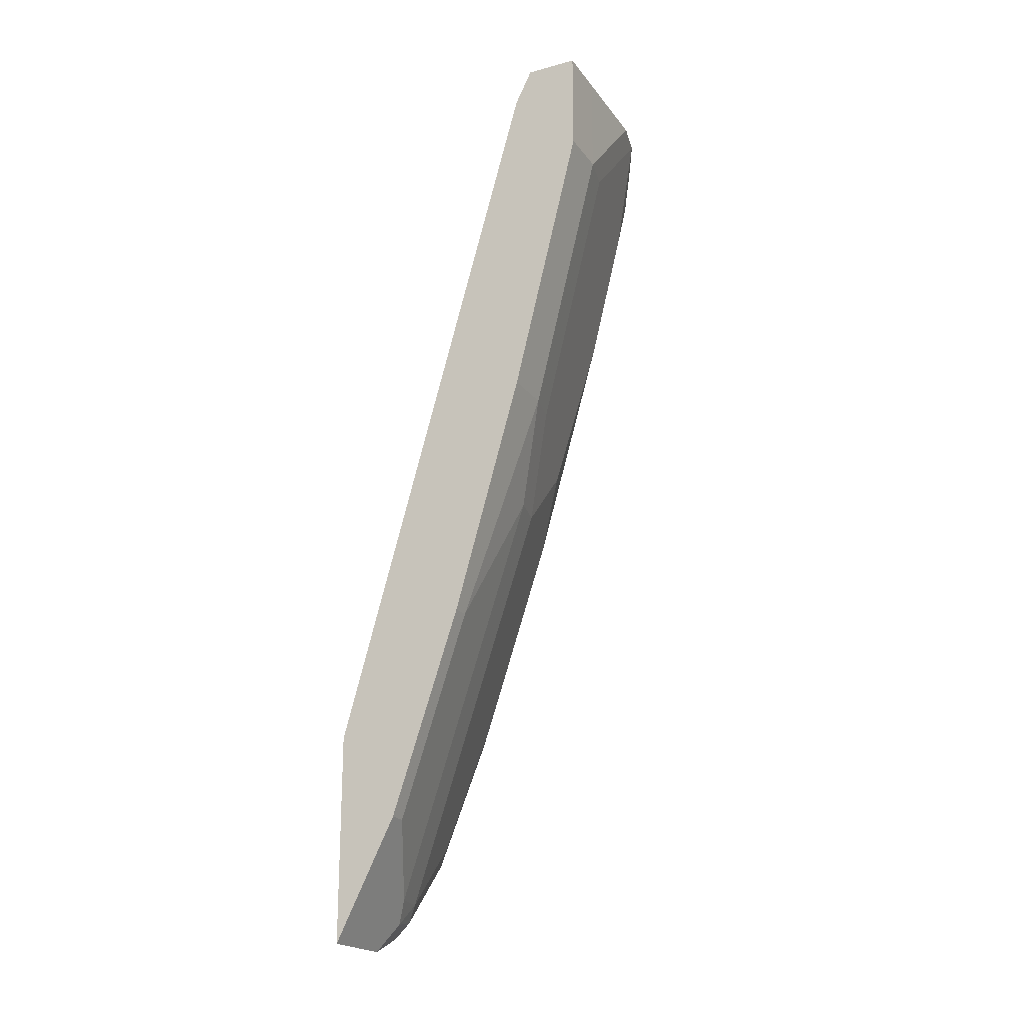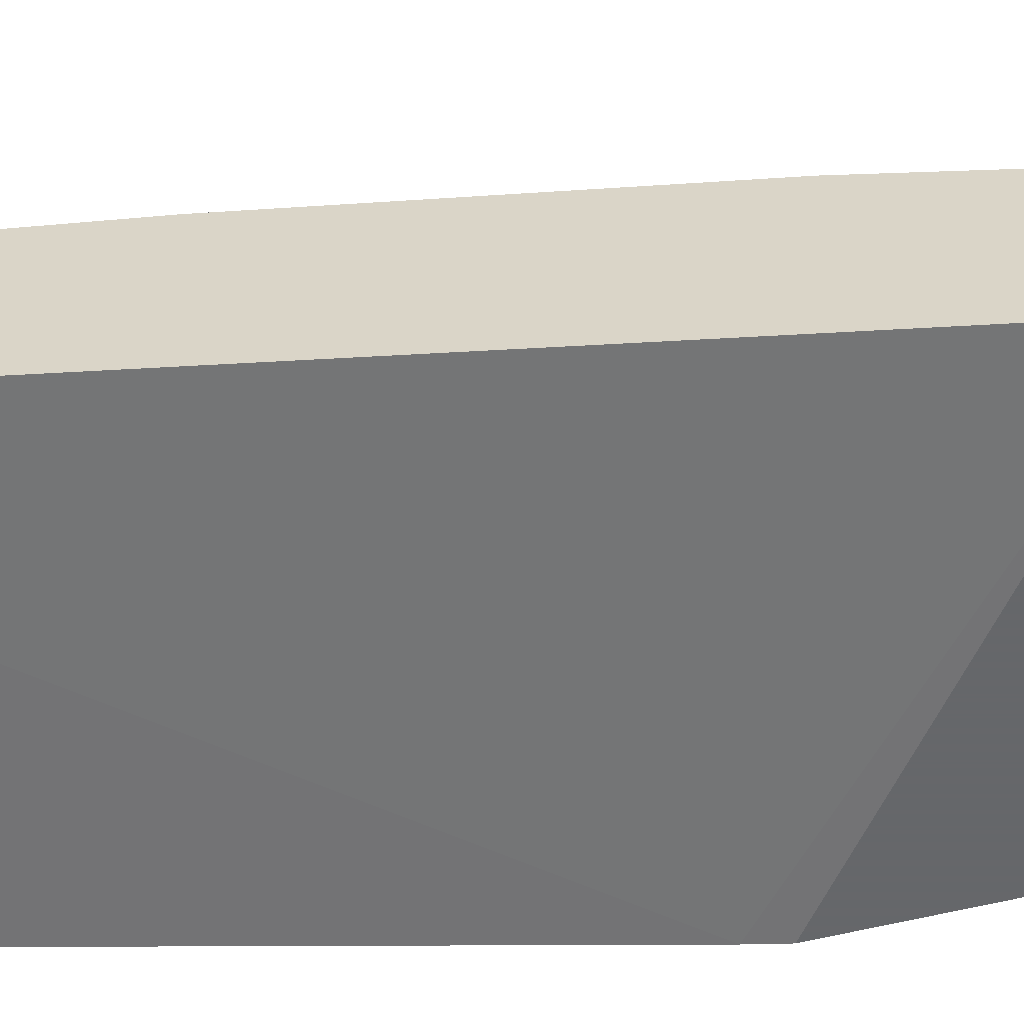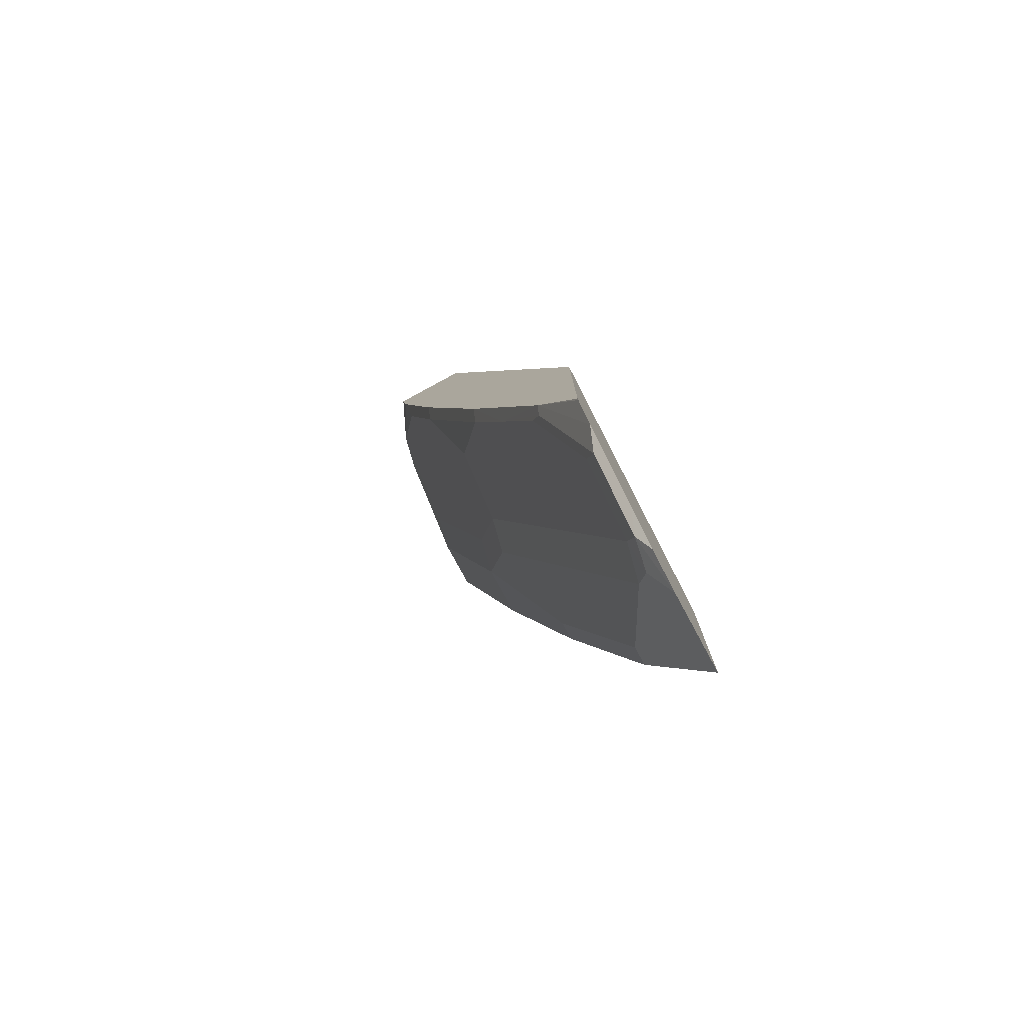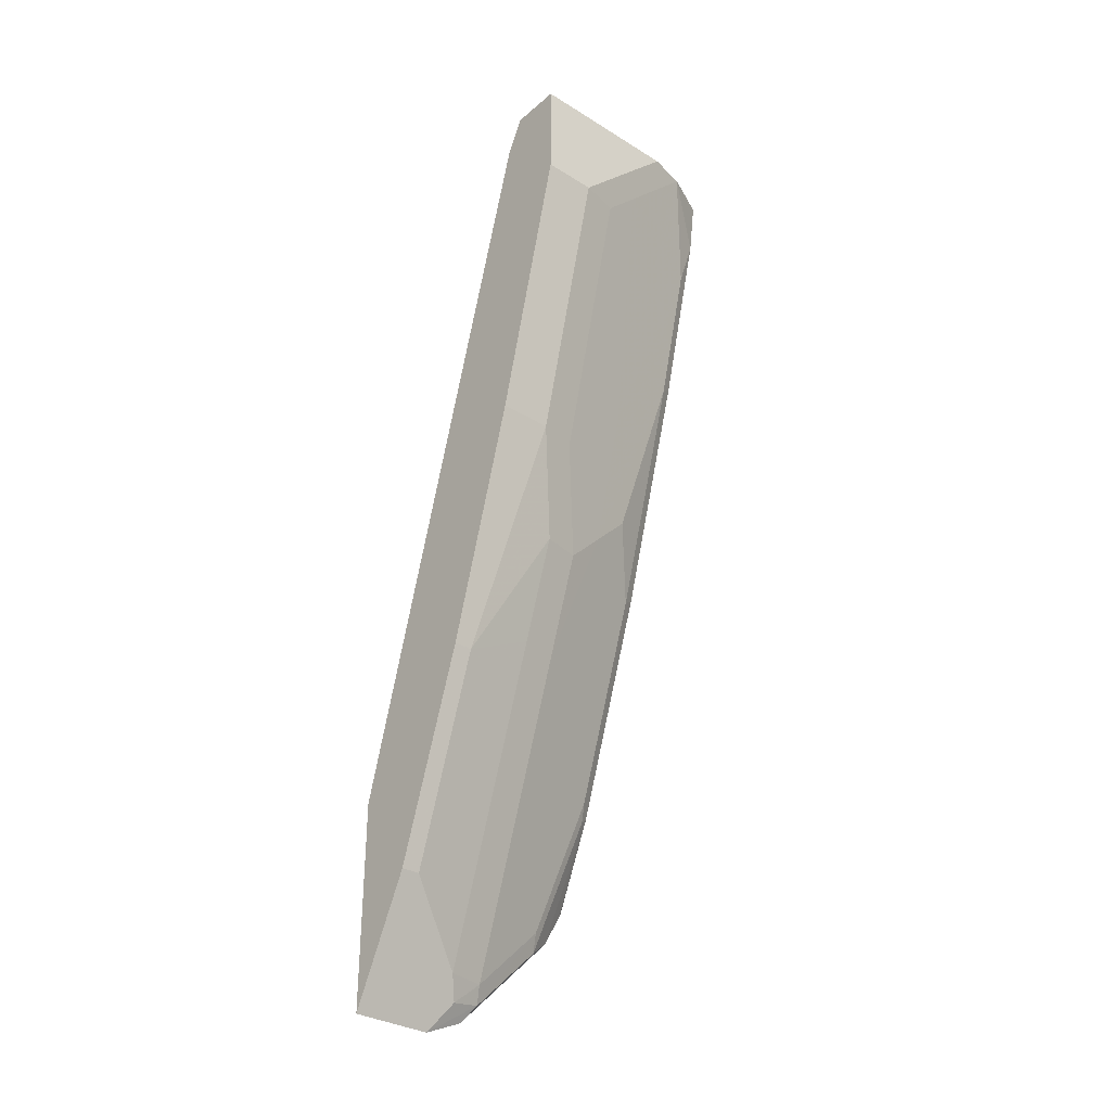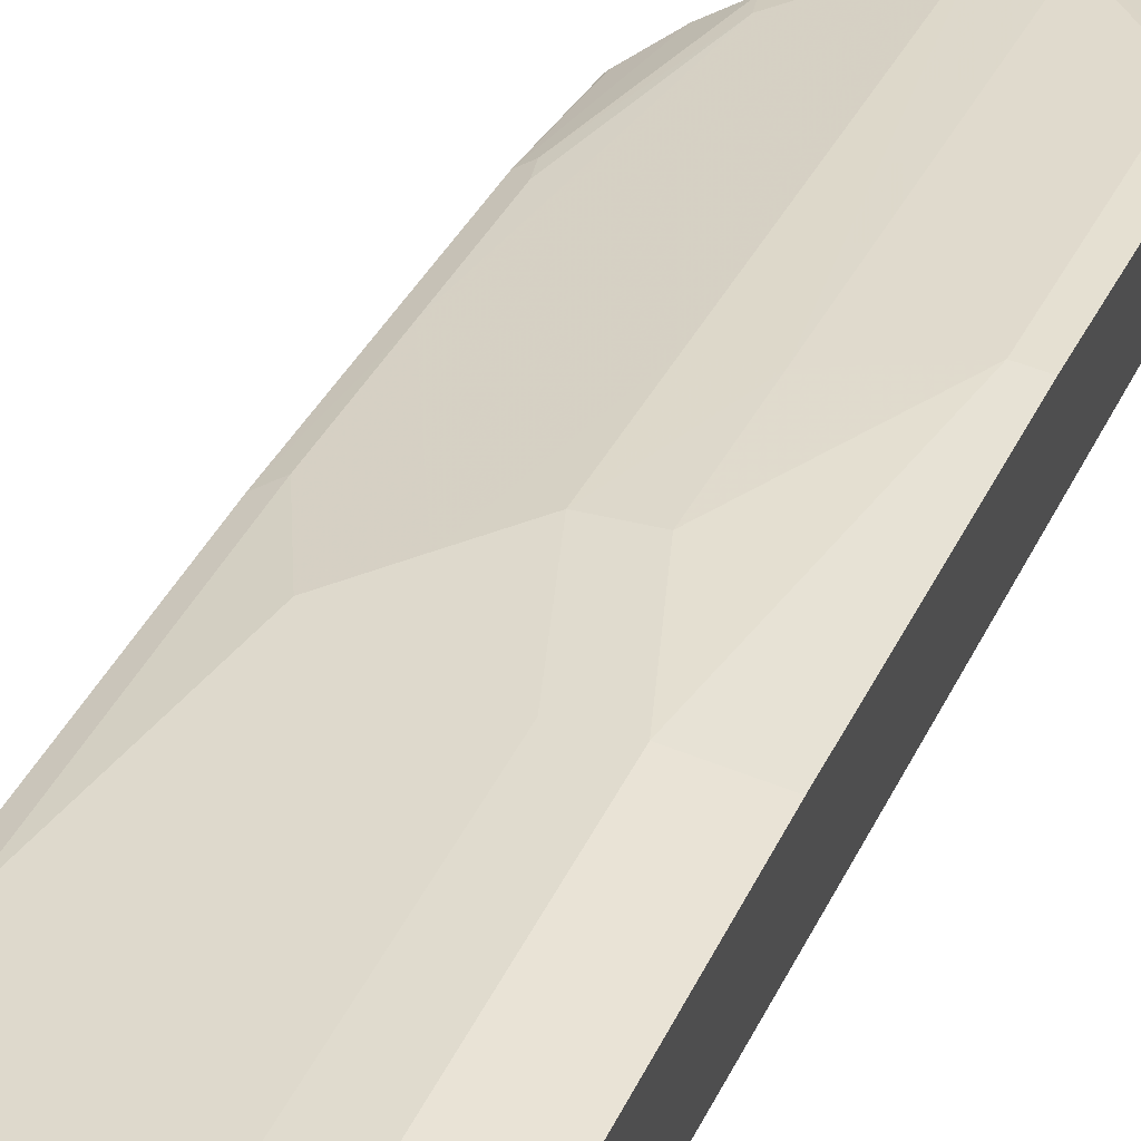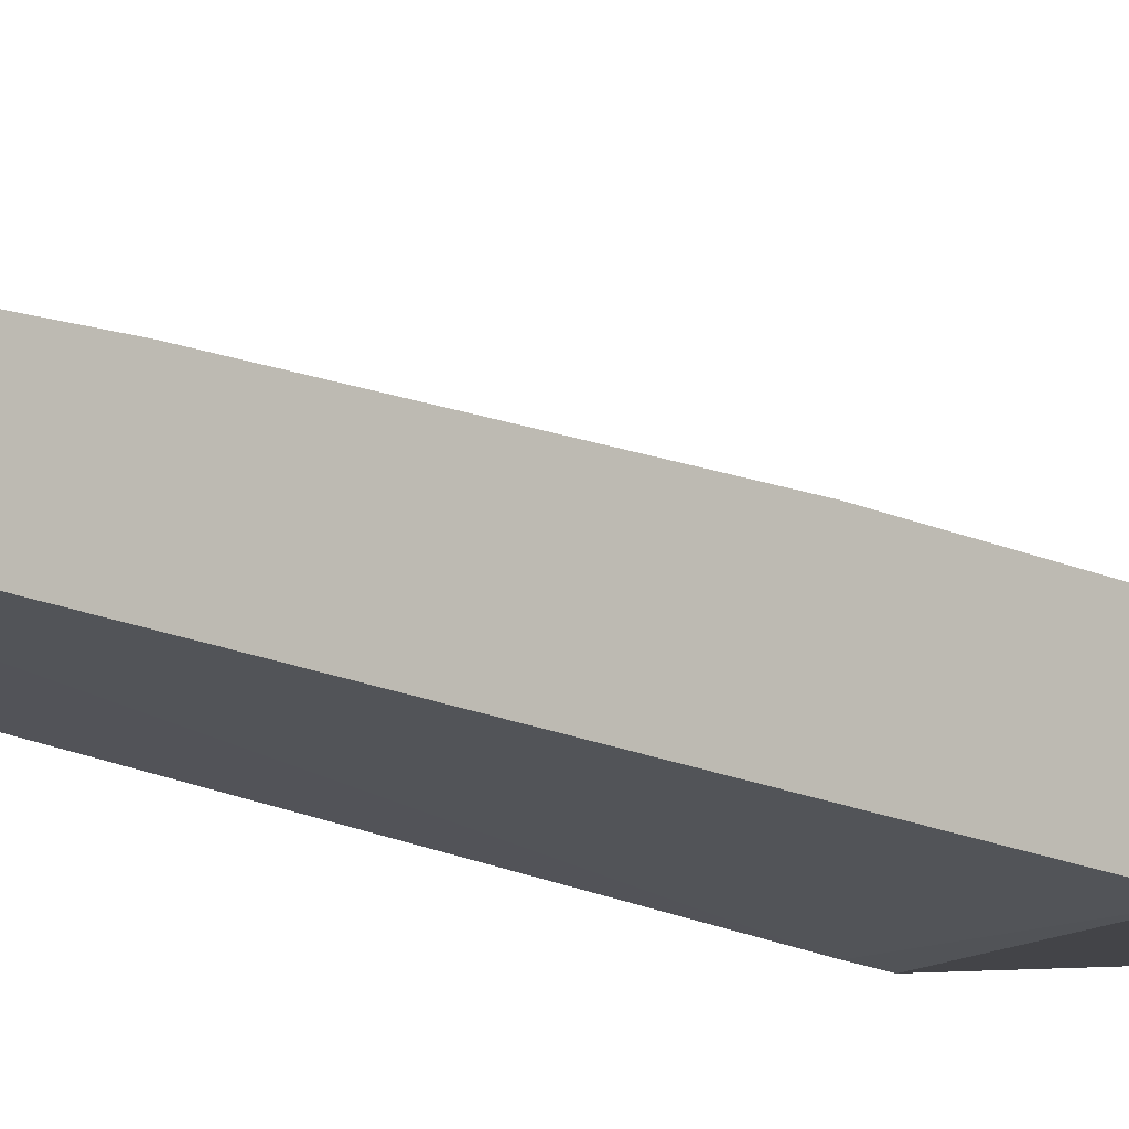
<metadata>
{"format":"obj","ext":"obj","renderer":"f3d","projection":"perspective","resolution":1024,"background":"white","views":[{"elev":-20.5,"azim":-64.1,"up":"+Y"},{"elev":-52.0,"azim":-74.5,"up":"+Z"},{"elev":-78.5,"azim":118.4,"up":"+Y"},{"elev":-32.6,"azim":-40.6,"up":"+Y"},{"elev":53.9,"azim":-156.8,"up":"+Z"},{"elev":-8.3,"azim":-66.3,"up":"+Z"}]}
</metadata>
<code>
v 0.0143 0.1879 0.5945
v 0.06248 0.1879 0.5945
v 0.0143 0.1879 0.5476
v 0.0143 0.09381 0.5944
v 0.1564 0.1877 0.5944
v 0.1566 0.1879 0.5944
v 0.06259 0.09381 0.5944
v 0.09386 0.1251 0.5944
v 0.2343 0.1879 0.493
v 0.0143 0.1564 0.5318
v 0.0143 -0.1565 0.5318
v 0.1916 0.1877 0.5866
v 0.1916 0.1879 0.5867
v 0.09778 0.09381 0.5866
v 0.06259 -0.1565 0.5318
v 0.1291 0.1251 0.5866
v 0.2343 -0.2912 0.3568
v 0.2343 0.1879 0.5667
v 0.0143 -0.4852 0.3518
v 0.0143 -0.3754 0.4693
v 0.2343 0.1387 0.5597
v 0.2229 0.09381 0.5553
v 0.2343 0.1877 0.5667
v 0.09778 -0.1565 0.524
v 0.03129 -0.3754 0.4693
v 0.09386 -0.2503 0.5006
v 0.1603 -0.09394 0.524
v 0.2343 -0.3102 0.3518
v 0.0143 -0.6729 0.3518
v 0.0143 -0.5631 0.4067
v 0.2343 0.01359 0.5284
v 0.2229 -0.03133 0.524
v 0.1291 -0.2503 0.4927
v 0.1603 -0.2191 0.4927
v 0.09386 -0.3441 0.4693
v 0.03129 -0.5631 0.4067
v 0.2343 -0.5292 0.3518
v 0.08619 -0.6729 0.3518
v 0.2343 -0.02222 0.5195
v 0.1916 -0.1877 0.4927
v 0.2229 -0.2503 0.4615
v 0.2343 -0.2412 0.4569
v 0.1291 -0.3441 0.4615
v 0.2229 -0.3441 0.4302
v 0.09386 -0.6257 0.3754
v 0.1291 -0.6257 0.3676
v 0.1043 -0.6466 0.365
v 0.2343 -0.4476 0.3881
v 0.2332 -0.5318 0.3518
v 0.1213 -0.6573 0.3518
v 0.133 -0.6413 0.3598
v 0.1916 -0.5631 0.3676
v 0.2229 -0.4379 0.3989
v 0.2268 -0.4536 0.3911
v 0.2152 -0.5634 0.3518
v 0.1526 -0.626 0.3518
v 0.1955 -0.5787 0.3598
f 26 35 33
f 34 44 41
f 33 43 34
f 33 35 43
f 32 41 42
f 32 40 41
f 32 34 40
f 31 32 39
f 29 36 30
f 29 38 36
f 34 43 44
f 32 42 39
f 21 32 31
f 25 35 26
f 24 33 34
f 22 34 32
f 22 27 34
f 21 22 32
f 20 36 25
f 20 30 36
f 19 38 29
f 19 50 38
f 34 41 40
f 19 55 56
f 25 36 35
f 35 36 45
f 45 47 46
f 35 46 43
f 19 49 55
f 54 57 55
f 52 54 53
f 52 57 54
f 51 57 52
f 51 55 57
f 51 56 55
f 50 56 51
f 48 55 49
f 48 54 55
f 46 51 52
f 35 45 46
f 46 47 51
f 44 53 54
f 44 52 53
f 44 46 52
f 43 46 44
f 42 44 48
f 41 44 42
f 38 51 47
f 38 50 51
f 37 48 49
f 36 47 45
f 36 38 47
f 44 54 48
f 19 37 49
f 19 56 50
f 17 28 19
f 7 14 16
f 6 12 13
f 5 16 12
f 5 8 16
f 5 12 6
f 4 15 7
f 4 11 15
f 3 9 10
f 2 8 5
f 2 7 8
f 2 5 6
f 1 7 2
f 1 4 7
f 1 20 11
f 1 30 20
f 1 29 30
f 1 19 29
f 1 10 19
f 1 3 10
f 1 9 3
f 1 18 9
f 1 13 18
f 1 6 13
f 1 2 6
f 19 28 37
f 7 16 8
f 7 15 24
f 1 11 4
f 9 17 10
f 16 27 22
f 7 24 14
f 15 33 24
f 15 26 33
f 15 25 26
f 14 27 16
f 14 24 34
f 13 23 18
f 13 21 23
f 12 22 21
f 12 16 22
f 12 21 13
f 14 34 27
f 9 31 39
f 9 23 21
f 11 25 15
f 9 21 31
f 9 39 42
f 9 42 48
f 9 18 23
f 9 48 37
f 9 37 28
f 9 28 17
f 10 17 19
f 11 20 25

</code>
